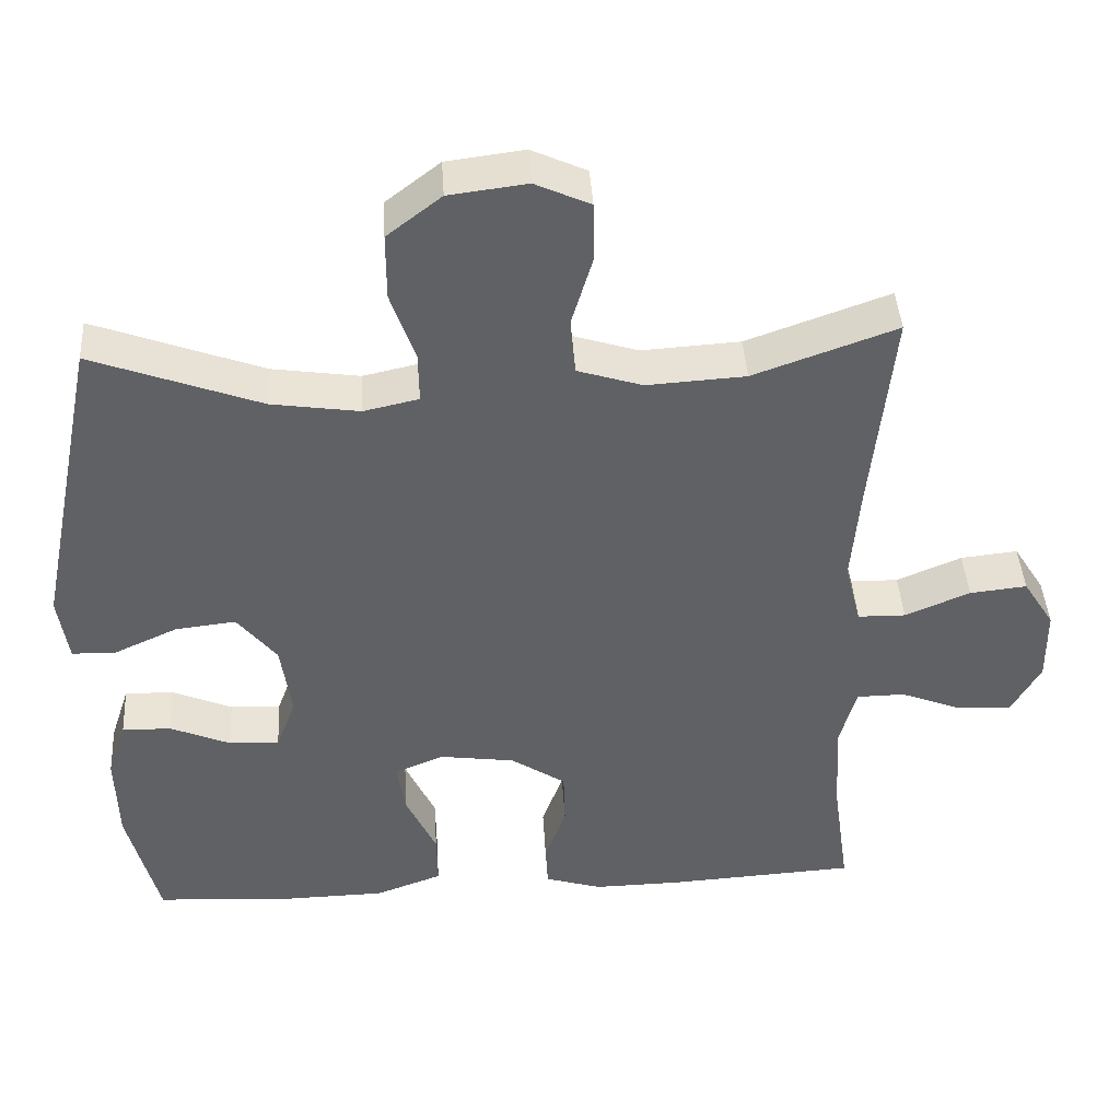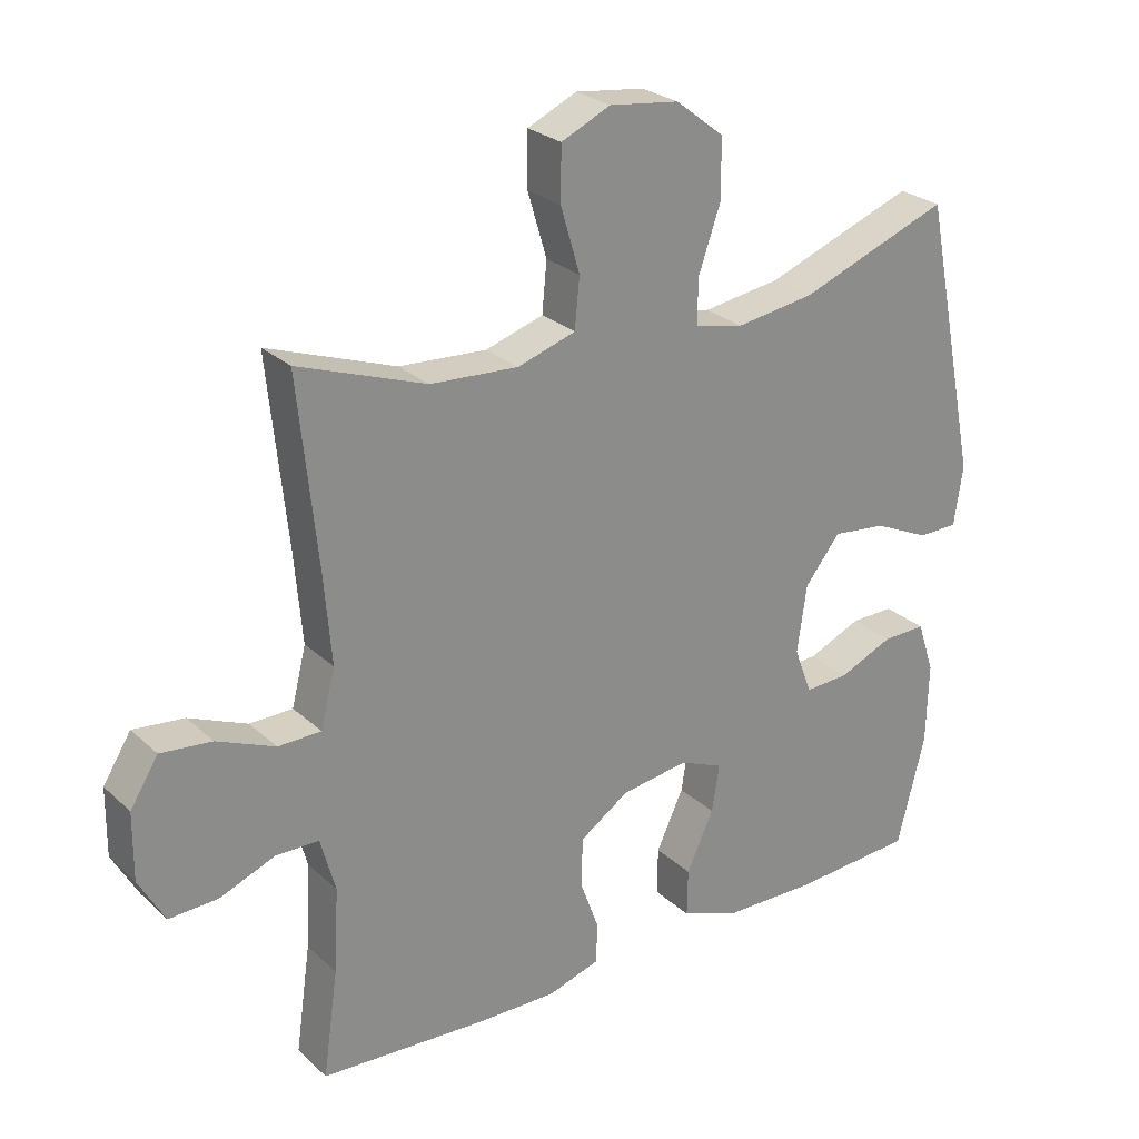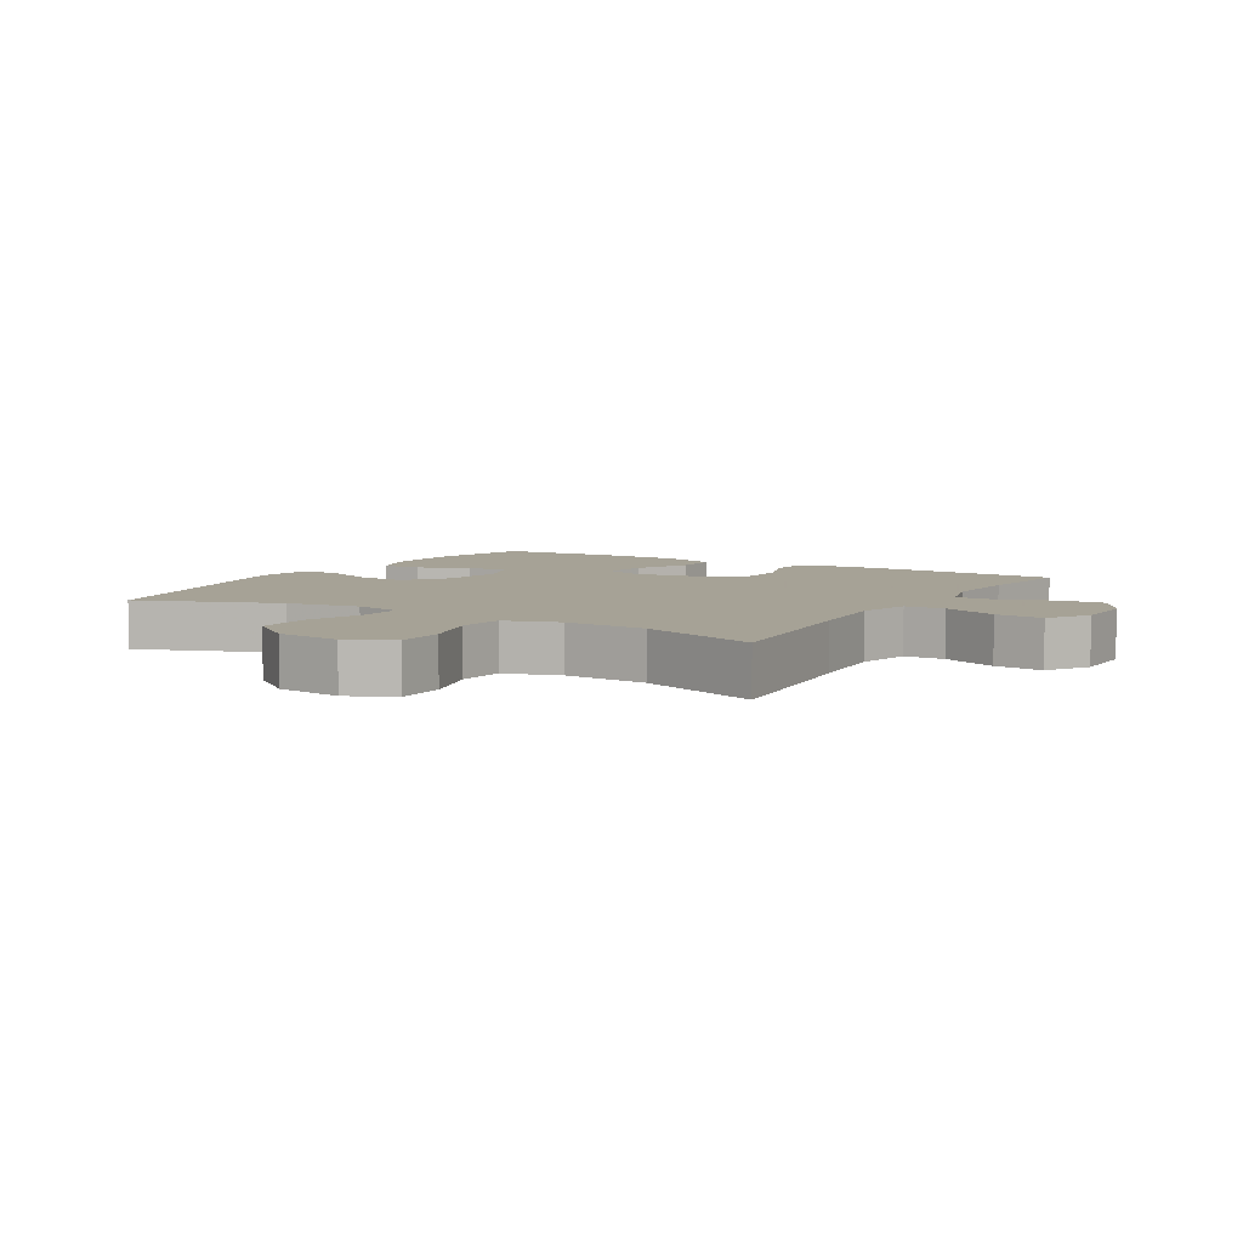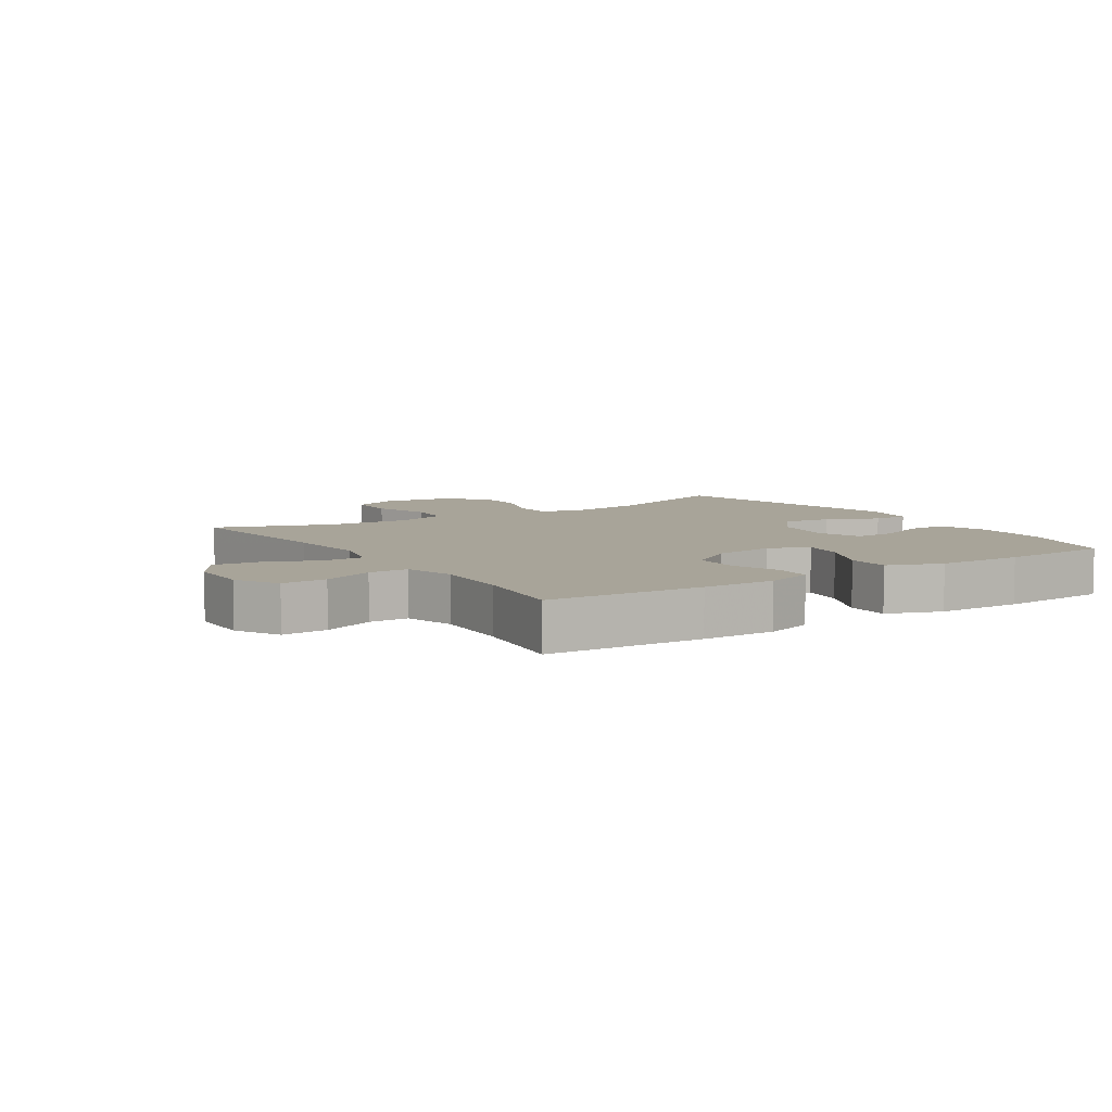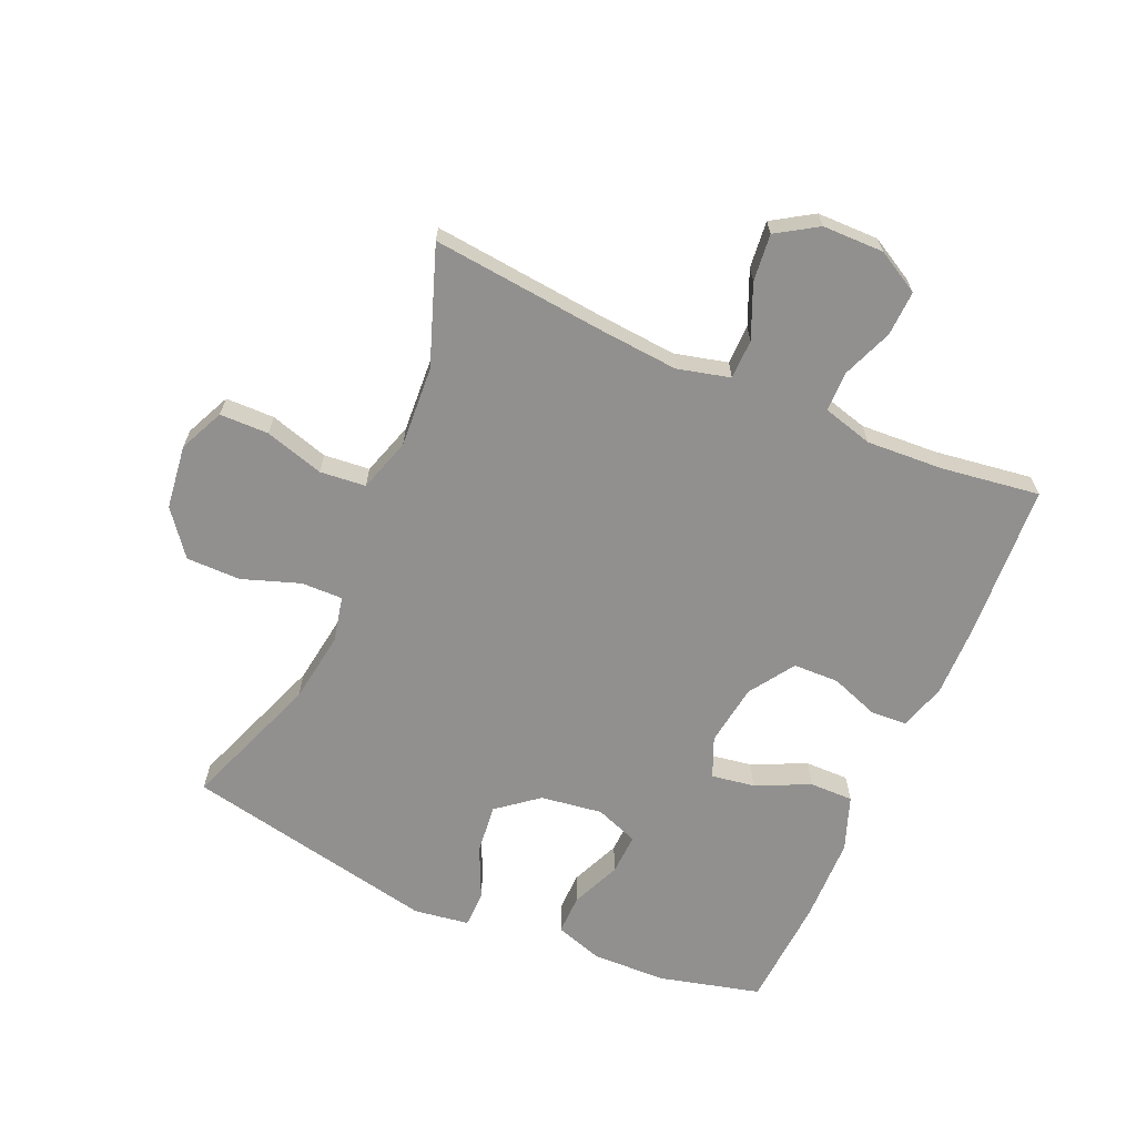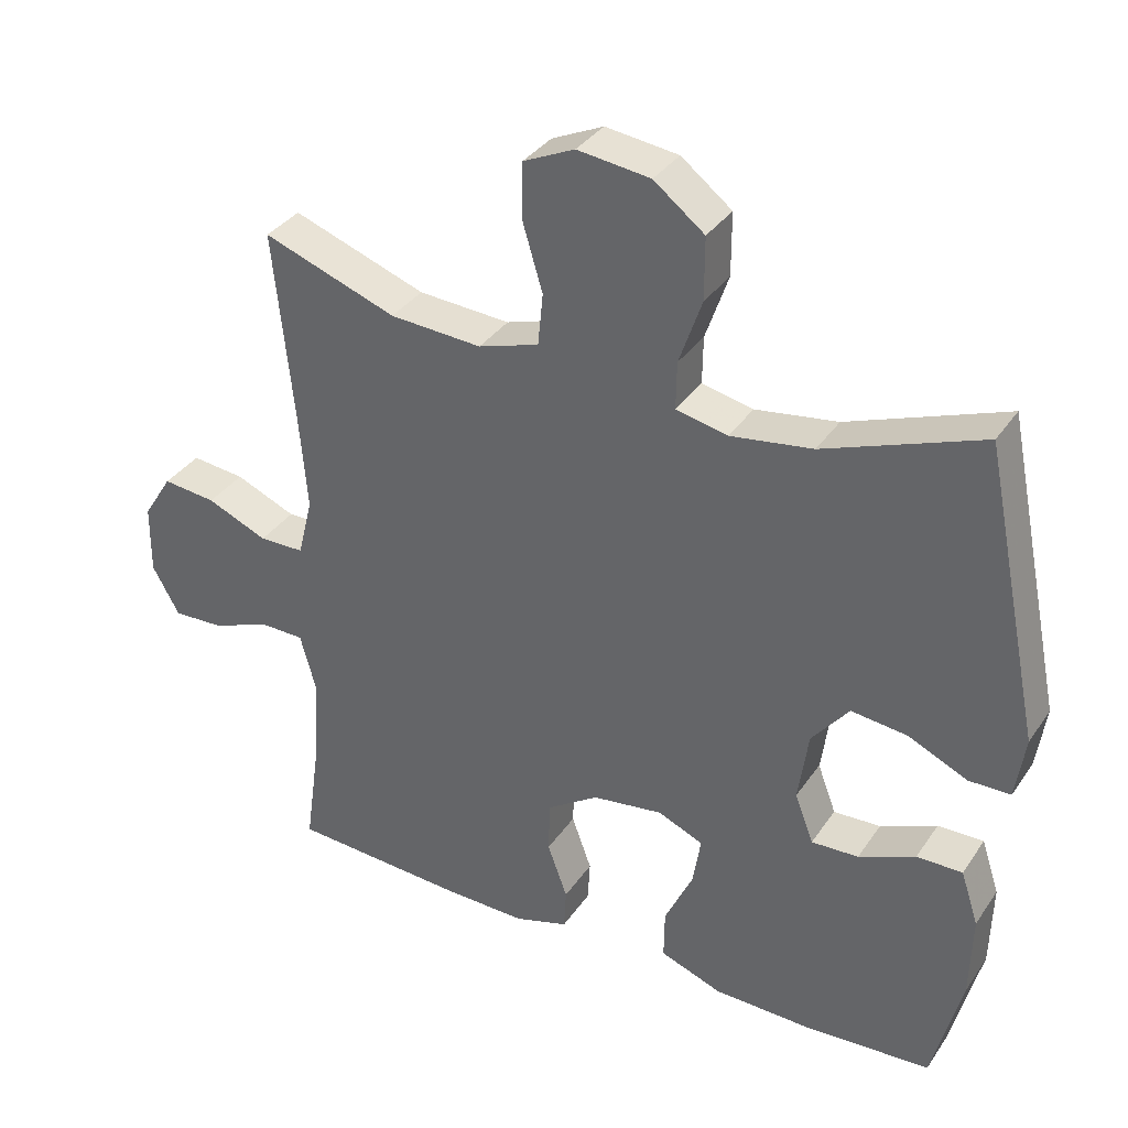
<metadata>
{"format":"obj","ext":"obj","renderer":"f3d","projection":"perspective","resolution":1024,"background":"white","views":[{"elev":42.4,"azim":-3.5,"up":"+Z"},{"elev":26.1,"azim":144.4,"up":"+Z"},{"elev":6.3,"azim":30.7,"up":"+Y"},{"elev":7.1,"azim":146.8,"up":"+Y"},{"elev":-65.7,"azim":66.4,"up":"+Y"},{"elev":34.9,"azim":-150.5,"up":"+Z"}]}
</metadata>
<code>
v 0.5 0.07 -0.5
v 0.253 0.07 -0.515
v 0.137 0.07 -0.517
v 0.062 0.07 -0.494
v 0.059 0.07 -0.436
v 0.087 0.07 -0.359
v 0.085 0.07 -0.286
v 0.013 0.07 -0.238
v -0.086 0.07 -0.224
v -0.15 0.07 -0.251
v -0.139 0.07 -0.32
v -0.099 0.07 -0.406
v -0.098 0.07 -0.476
v -0.185 0.07 -0.508
v -0.322 0.07 -0.511
v -0.5 0.07 -0.5
v -0.541 0.07 -0.338
v -0.544 0.07 -0.219
v -0.519 0.07 -0.143
v -0.455 0.07 -0.144
v -0.376 0.07 -0.178
v -0.31 0.07 -0.181
v -0.284 0.07 -0.112
v -0.298 0.07 -0.013
v -0.35 0.07 0.052
v -0.429 0.07 0.043
v -0.512 0.07 0.005
v -0.57 0.07 0.006
v -0.583 0.07 0.094
v -0.5 0.07 0.5
v -0.28 0.07 0.418
v -0.165 0.07 0.401
v -0.093 0.07 0.417
v -0.094 0.07 0.483
v -0.126 0.07 0.575
v -0.126 0.07 0.662
v -0.055 0.07 0.717
v 0.047 0.07 0.73
v 0.119 0.07 0.697
v 0.12 0.07 0.619
v 0.092 0.07 0.525
v 0.099 0.07 0.452
v 0.184 0.07 0.425
v 0.313 0.07 0.433
v 0.5 0.07 0.5
v 0.472 0.07 0.228
v 0.461 0.07 0.097
v 0.482 0.07 0.013
v 0.545 0.07 0.012
v 0.63 0.07 0.048
v 0.705 0.07 0.056
v 0.746 0.07 -0.009
v 0.747 0.07 -0.107
v 0.709 0.07 -0.175
v 0.637 0.07 -0.172
v 0.556 0.07 -0.14
v 0.493 0.07 -0.141
v 0.471 0.07 -0.221
v 0.478 0.07 -0.344
v 0.5 0 -0.5
v 0.253 0 -0.515
v 0.137 0 -0.517
v 0.062 0 -0.494
v 0.059 0 -0.436
v 0.087 0 -0.359
v 0.085 0 -0.286
v 0.013 0 -0.238
v -0.086 0 -0.224
v -0.15 0 -0.251
v -0.139 0 -0.32
v -0.099 0 -0.406
v -0.098 0 -0.476
v -0.185 0 -0.508
v -0.322 0 -0.511
v -0.5 0 -0.5
v -0.541 0 -0.338
v -0.544 0 -0.219
v -0.519 0 -0.143
v -0.455 0 -0.144
v -0.376 0 -0.178
v -0.31 0 -0.181
v -0.284 0 -0.112
v -0.298 0 -0.013
v -0.35 0 0.052
v -0.429 0 0.043
v -0.512 0 0.005
v -0.57 0 0.006
v -0.583 0 0.094
v -0.5 0 0.5
v -0.28 0 0.418
v -0.165 0 0.401
v -0.093 0 0.417
v -0.094 0 0.483
v -0.126 0 0.575
v -0.126 0 0.662
v -0.055 0 0.717
v 0.047 0 0.73
v 0.119 0 0.697
v 0.12 0 0.619
v 0.092 0 0.525
v 0.099 0 0.452
v 0.184 0 0.425
v 0.313 0 0.433
v 0.5 0 0.5
v 0.472 0 0.228
v 0.461 0 0.097
v 0.482 0 0.013
v 0.545 0 0.012
v 0.63 0 0.048
v 0.705 0 0.056
v 0.746 0 -0.009
v 0.747 0 -0.107
v 0.709 0 -0.175
v 0.637 0 -0.172
v 0.556 0 -0.14
v 0.493 0 -0.141
v 0.471 0 -0.221
v 0.478 0 -0.344
f 53 54 55 56
f 53 56 57
f 52 53 57
f 49 50 51 52
f 48 49 52 57
f 47 48 57 58
f 44 45 46
f 43 44 46 47
f 42 43 47 58
f 38 39 40 41
f 38 41 42
f 37 38 42
f 34 35 36 37
f 33 34 37 42
f 32 33 42 58
f 28 29 30 31
f 26 27 28 31
f 25 26 31 32
f 24 25 32 58
f 18 19 20 21
f 18 21 22
f 17 18 22
f 16 17 22
f 15 16 22
f 14 15 22 23
f 11 12 13 14
f 10 11 14 23
f 3 4 5 6
f 3 6 7
f 59 1 2 3
f 59 3 7
f 58 59 7 8
f 24 58 8 9
f 9 10 23 24
f 115 114 113 112
f 116 115 112
f 116 112 111
f 111 110 109 108
f 116 111 108 107
f 117 116 107 106
f 105 104 103
f 106 105 103 102
f 117 106 102 101
f 100 99 98 97
f 101 100 97
f 101 97 96
f 96 95 94 93
f 101 96 93 92
f 117 101 92 91
f 90 89 88 87
f 90 87 86 85
f 91 90 85 84
f 117 91 84 83
f 80 79 78 77
f 81 80 77
f 81 77 76
f 81 76 75
f 81 75 74
f 82 81 74 73
f 73 72 71 70
f 82 73 70 69
f 65 64 63 62
f 66 65 62
f 62 61 60 118
f 66 62 118
f 67 66 118 117
f 68 67 117 83
f 83 82 69 68
f 1 60 61 2
f 2 61 62 3
f 3 62 63 4
f 4 63 64 5
f 5 64 65 6
f 6 65 66 7
f 7 66 67 8
f 8 67 68 9
f 9 68 69 10
f 10 69 70 11
f 11 70 71 12
f 12 71 72 13
f 13 72 73 14
f 14 73 74 15
f 15 74 75 16
f 16 75 76 17
f 17 76 77 18
f 18 77 78 19
f 19 78 79 20
f 20 79 80 21
f 21 80 81 22
f 22 81 82 23
f 23 82 83 24
f 24 83 84 25
f 25 84 85 26
f 26 85 86 27
f 27 86 87 28
f 28 87 88 29
f 29 88 89 30
f 30 89 90 31
f 31 90 91 32
f 32 91 92 33
f 33 92 93 34
f 34 93 94 35
f 35 94 95 36
f 36 95 96 37
f 37 96 97 38
f 38 97 98 39
f 39 98 99 40
f 40 99 100 41
f 41 100 101 42
f 42 101 102 43
f 43 102 103 44
f 44 103 104 45
f 45 104 105 46
f 46 105 106 47
f 47 106 107 48
f 48 107 108 49
f 49 108 109 50
f 50 109 110 51
f 51 110 111 52
f 52 111 112 53
f 53 112 113 54
f 54 113 114 55
f 55 114 115 56
f 56 115 116 57
f 57 116 117 58
f 58 117 118 59
f 59 118 60 1

</code>
